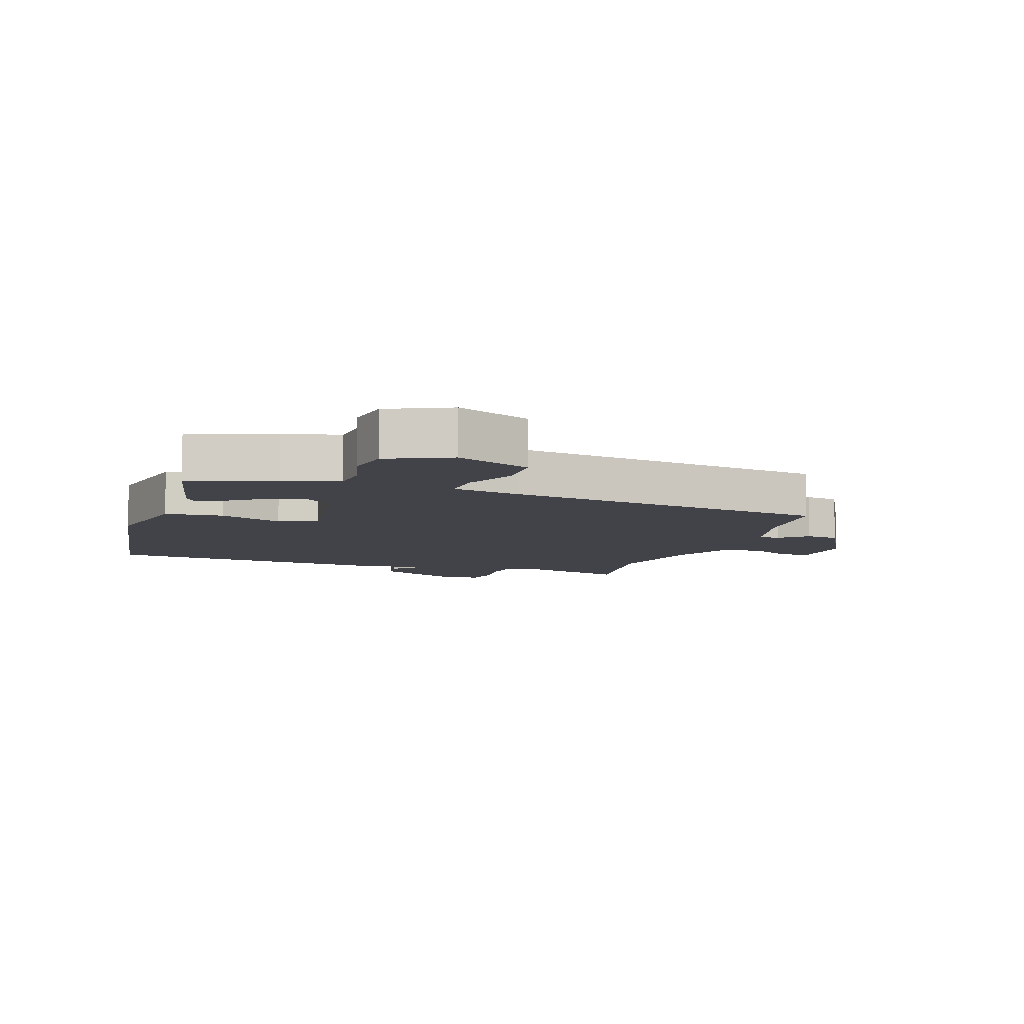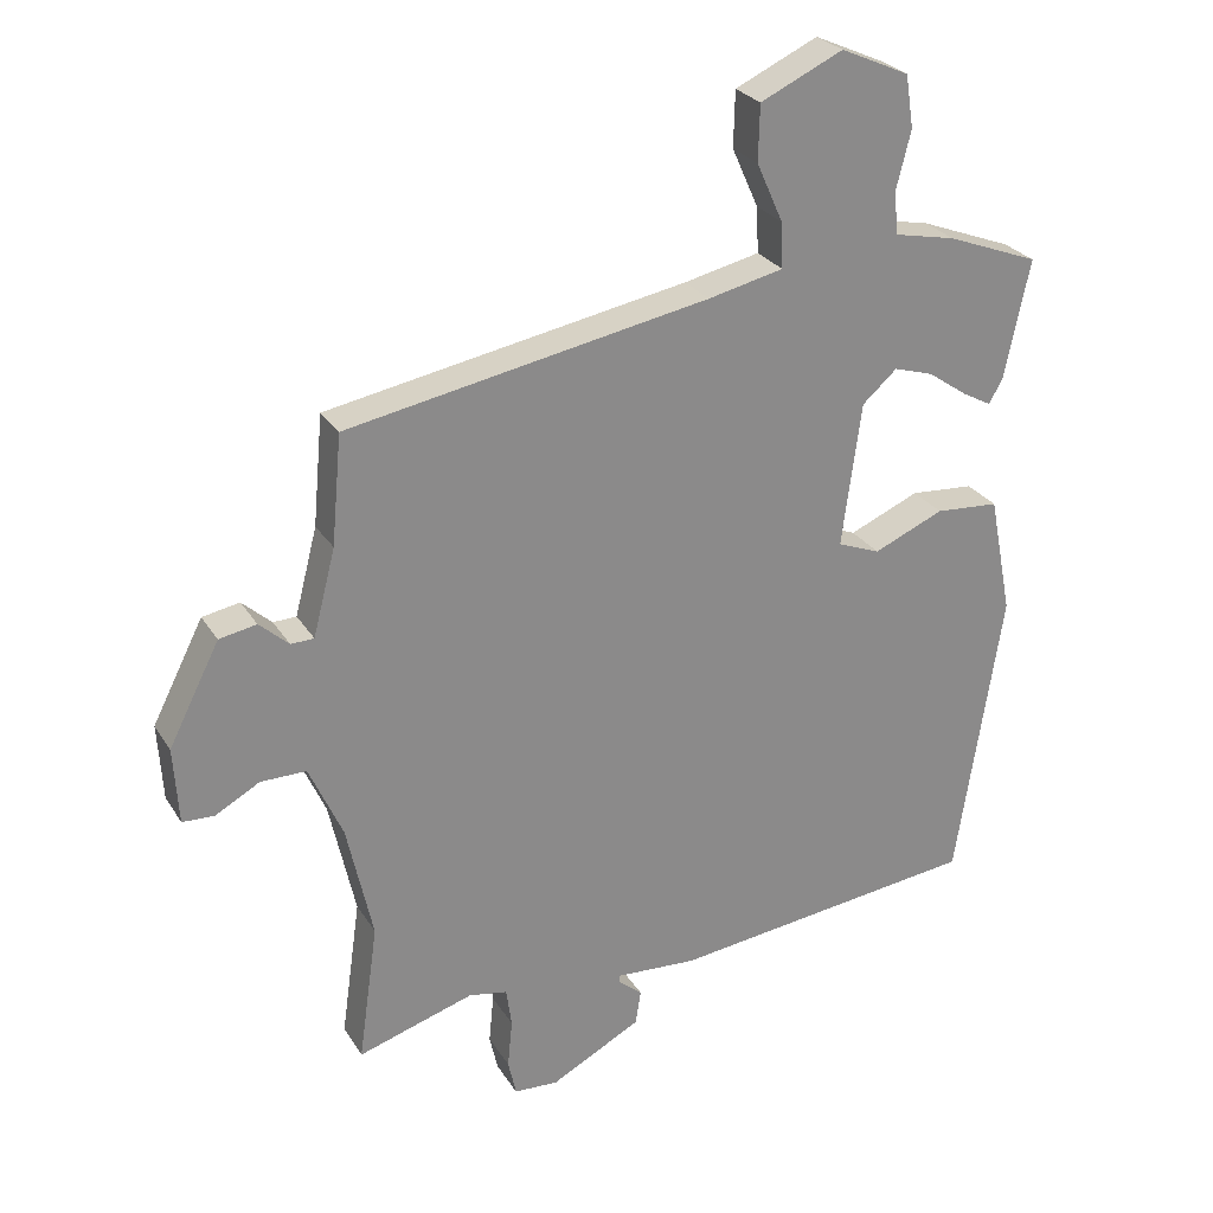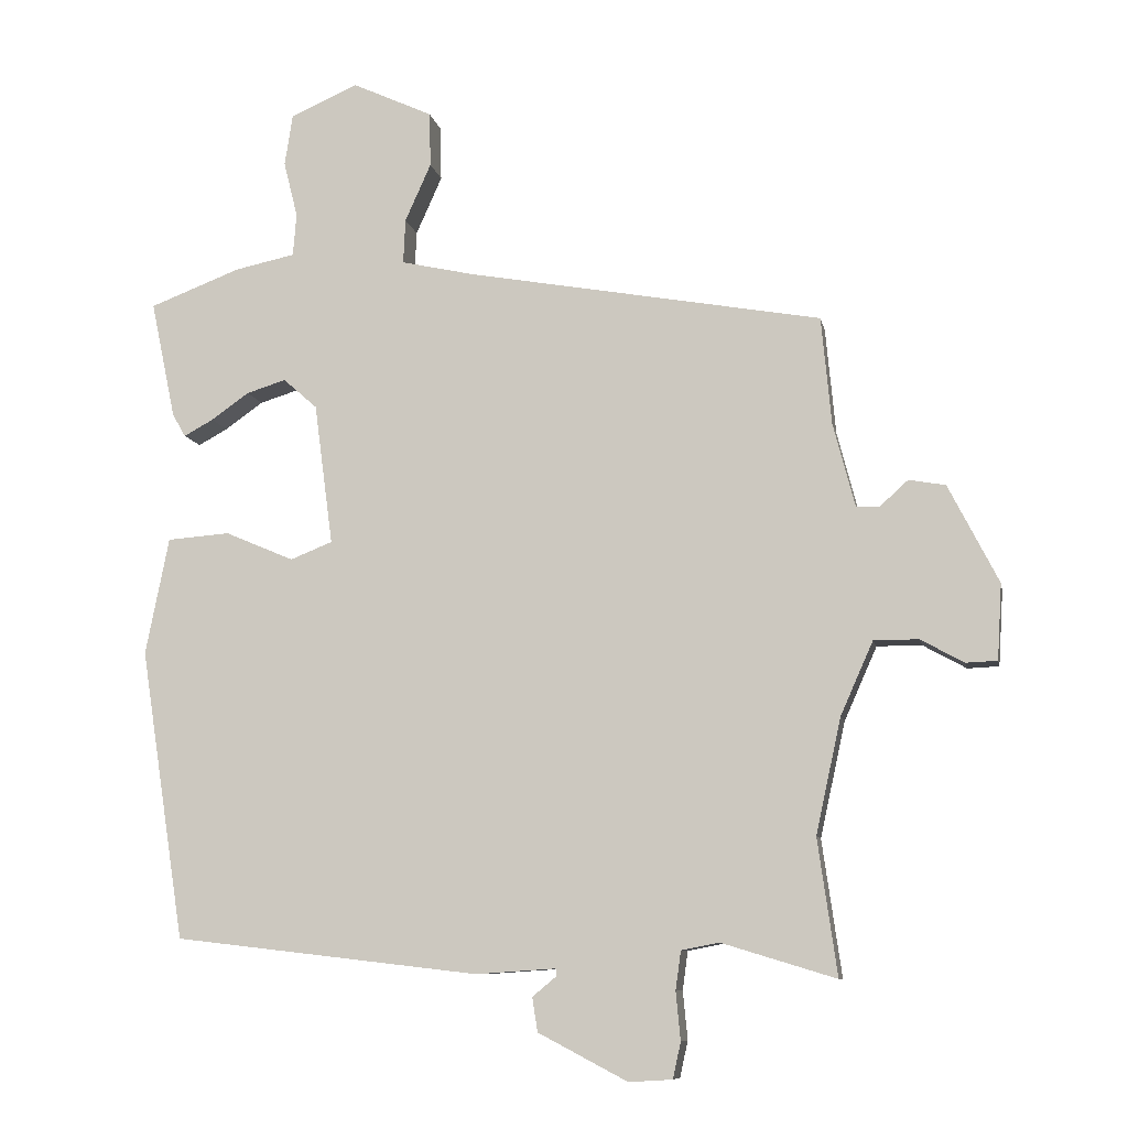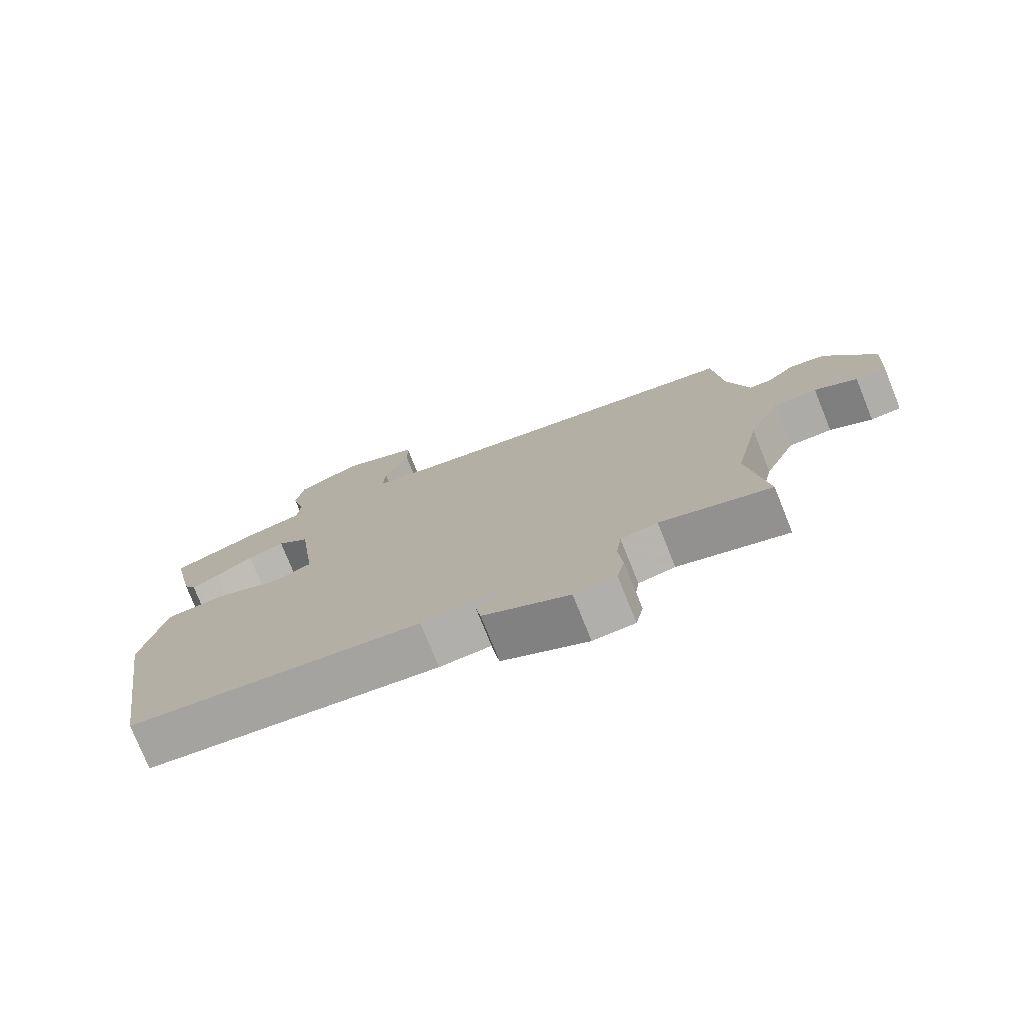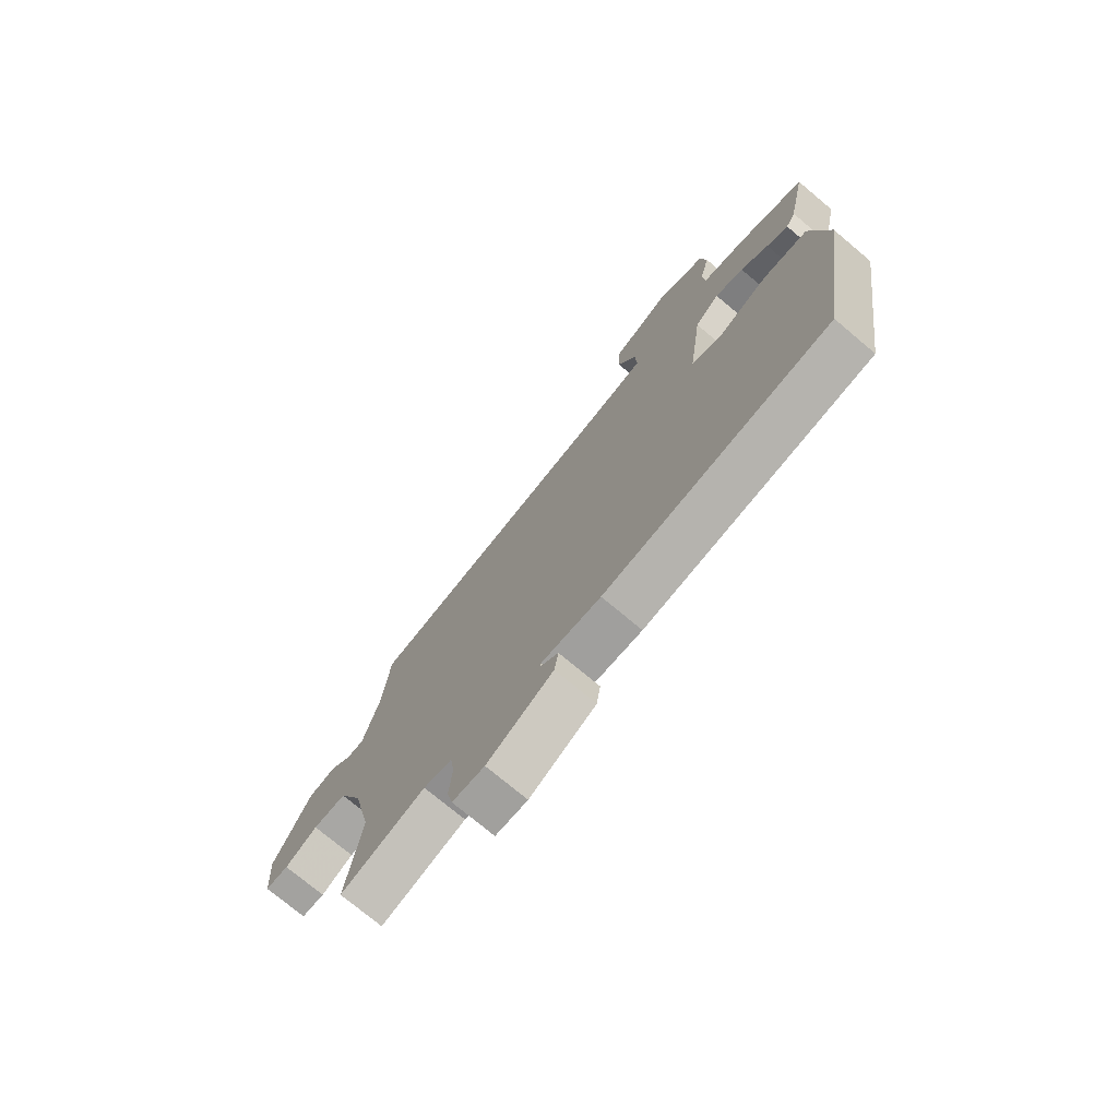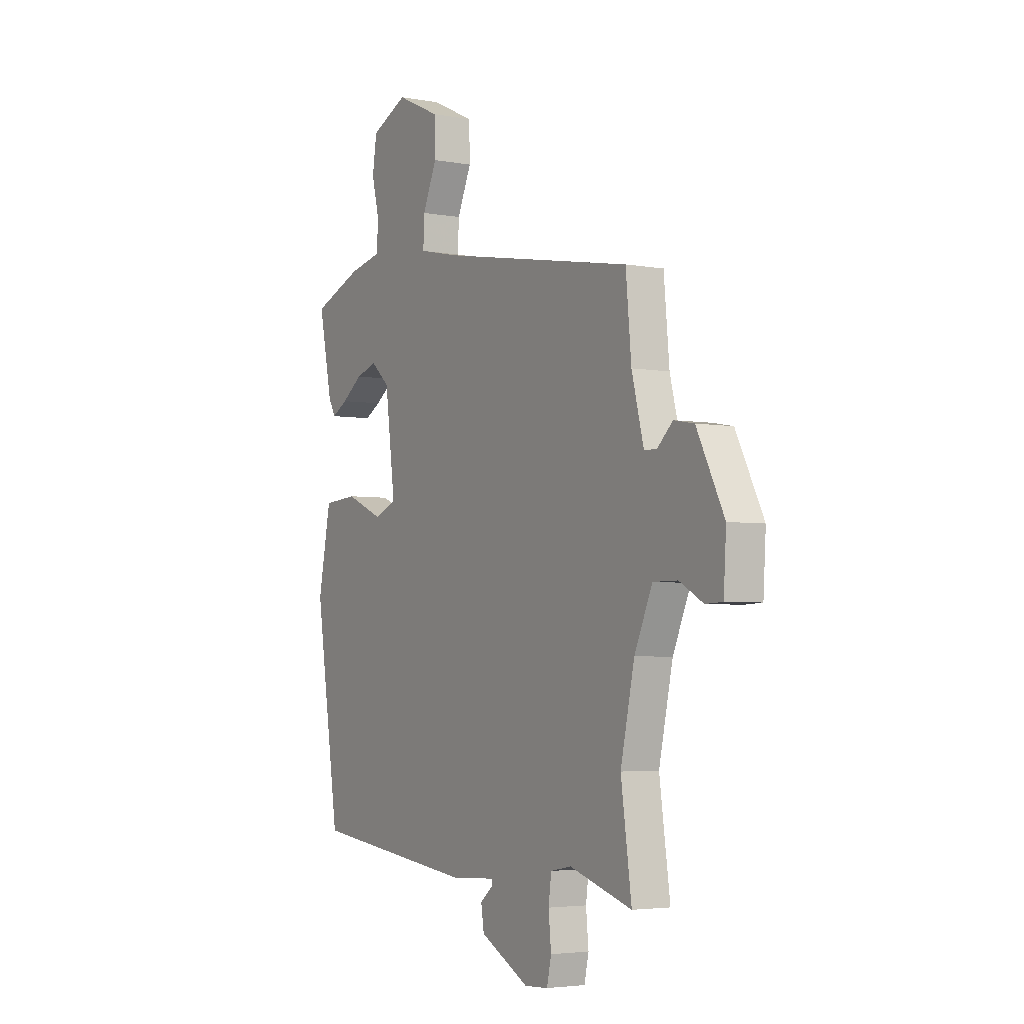
<metadata>
{"format":"obj","ext":"obj","renderer":"f3d","projection":"perspective","resolution":1024,"background":"white","views":[{"elev":-7.6,"azim":-18.0,"up":"+Y"},{"elev":26.9,"azim":154.6,"up":"+Z"},{"elev":-9.1,"azim":11.1,"up":"+Z"},{"elev":-76.5,"azim":21.9,"up":"+Z"},{"elev":-74.6,"azim":-130.0,"up":"+Z"},{"elev":-3.9,"azim":59.2,"up":"+Z"}]}
</metadata>
<code>
v 0.479 0.07 -0.352
v 0.508 0.07 -0.556
v 0.337 0.07 -0.504
v 0.28 0.07 -0.515
v 0.272 0.07 -0.573
v 0.279 0.07 -0.645
v 0.267 0.07 -0.699
v 0.202 0.07 -0.703
v 0.068 0.07 -0.633
v 0.06 0.07 -0.582
v 0.096 0.07 -0.552
v 0.095 0.07 -0.541
v -0.025 0.07 -0.549
v -0.483 0.07 -0.496
v -0.55 0.07 -0.061
v -0.515 0.07 0.115
v -0.421 0.07 0.122
v -0.318 0.07 0.078
v -0.255 0.07 0.103
v -0.283 0.07 0.315
v -0.334 0.07 0.36
v -0.393 0.07 0.342
v -0.45 0.07 0.302
v -0.494 0.07 0.278
v -0.514 0.07 0.313
v -0.551 0.07 0.489
v -0.415 0.07 0.541
v -0.324 0.07 0.56
v -0.319 0.07 0.624
v -0.34 0.07 0.708
v -0.328 0.07 0.785
v -0.227 0.07 0.83
v -0.106 0.07 0.774
v -0.104 0.07 0.692
v -0.143 0.07 0.605
v -0.146 0.07 0.538
v -0.035 0.07 0.513
v 0.497 0.07 0.417
v 0.512 0.07 0.256
v 0.545 0.07 0.129
v 0.579 0.07 0.128
v 0.622 0.07 0.167
v 0.677 0.07 0.157
v 0.752 0.07 0.01
v 0.745 0.07 -0.103
v 0.698 0.07 -0.105
v 0.633 0.07 -0.069
v 0.566 0.07 -0.069
v 0.517 0.07 -0.179
v 0.479 0 -0.352
v 0.508 0 -0.556
v 0.337 0 -0.504
v 0.28 0 -0.515
v 0.272 0 -0.573
v 0.279 0 -0.645
v 0.267 0 -0.699
v 0.202 0 -0.703
v 0.068 0 -0.633
v 0.06 0 -0.582
v 0.096 0 -0.552
v 0.095 0 -0.541
v -0.025 0 -0.549
v -0.483 0 -0.496
v -0.55 0 -0.061
v -0.515 0 0.115
v -0.421 0 0.122
v -0.318 0 0.078
v -0.255 0 0.103
v -0.283 0 0.315
v -0.334 0 0.36
v -0.393 0 0.342
v -0.45 0 0.302
v -0.494 0 0.278
v -0.514 0 0.313
v -0.551 0 0.489
v -0.415 0 0.541
v -0.324 0 0.56
v -0.319 0 0.624
v -0.34 0 0.708
v -0.328 0 0.785
v -0.227 0 0.83
v -0.106 0 0.774
v -0.104 0 0.692
v -0.143 0 0.605
v -0.146 0 0.538
v -0.035 0 0.513
v 0.497 0 0.417
v 0.512 0 0.256
v 0.545 0 0.129
v 0.579 0 0.128
v 0.622 0 0.167
v 0.677 0 0.157
v 0.752 0 0.01
v 0.745 0 -0.103
v 0.698 0 -0.105
v 0.633 0 -0.069
v 0.566 0 -0.069
v 0.517 0 -0.179
f 45 46 47
f 44 45 47
f 43 44 47
f 42 43 47
f 41 42 47
f 40 41 47 48
f 39 40 48 49
f 39 49 1
f 38 39 1
f 37 38 1
f 33 34 35
f 32 33 35
f 31 32 35
f 30 31 35
f 29 30 35
f 28 29 35 36
f 27 28 36
f 26 27 36
f 25 26 36
f 24 25 36
f 23 24 36
f 22 23 36
f 21 22 36 37
f 16 17 18
f 15 16 18
f 14 15 18
f 13 14 18
f 12 13 18
f 12 18 19
f 9 10 11
f 8 9 11
f 7 8 11
f 6 7 11
f 5 6 11
f 4 5 11 12
f 12 19 20
f 4 12 20
f 3 4 20
f 20 21 37 1
f 1 2 3 20
f 96 95 94
f 96 94 93
f 96 93 92
f 96 92 91
f 96 91 90
f 97 96 90 89
f 98 97 89 88
f 50 98 88
f 50 88 87
f 50 87 86
f 84 83 82
f 84 82 81
f 84 81 80
f 84 80 79
f 84 79 78
f 85 84 78 77
f 85 77 76
f 85 76 75
f 85 75 74
f 85 74 73
f 85 73 72
f 85 72 71
f 86 85 71 70
f 67 66 65
f 67 65 64
f 67 64 63
f 67 63 62
f 67 62 61
f 68 67 61
f 60 59 58
f 60 58 57
f 60 57 56
f 60 56 55
f 60 55 54
f 61 60 54 53
f 69 68 61
f 69 61 53
f 69 53 52
f 50 86 70 69
f 69 52 51 50
f 1 50 51 2
f 2 51 52 3
f 3 52 53 4
f 4 53 54 5
f 5 54 55 6
f 6 55 56 7
f 7 56 57 8
f 8 57 58 9
f 9 58 59 10
f 10 59 60 11
f 11 60 61 12
f 12 61 62 13
f 13 62 63 14
f 14 63 64 15
f 15 64 65 16
f 16 65 66 17
f 17 66 67 18
f 18 67 68 19
f 19 68 69 20
f 20 69 70 21
f 21 70 71 22
f 22 71 72 23
f 23 72 73 24
f 24 73 74 25
f 25 74 75 26
f 26 75 76 27
f 27 76 77 28
f 28 77 78 29
f 29 78 79 30
f 30 79 80 31
f 31 80 81 32
f 32 81 82 33
f 33 82 83 34
f 34 83 84 35
f 35 84 85 36
f 36 85 86 37
f 37 86 87 38
f 38 87 88 39
f 39 88 89 40
f 40 89 90 41
f 41 90 91 42
f 42 91 92 43
f 43 92 93 44
f 44 93 94 45
f 45 94 95 46
f 46 95 96 47
f 47 96 97 48
f 48 97 98 49
f 49 98 50 1

</code>
